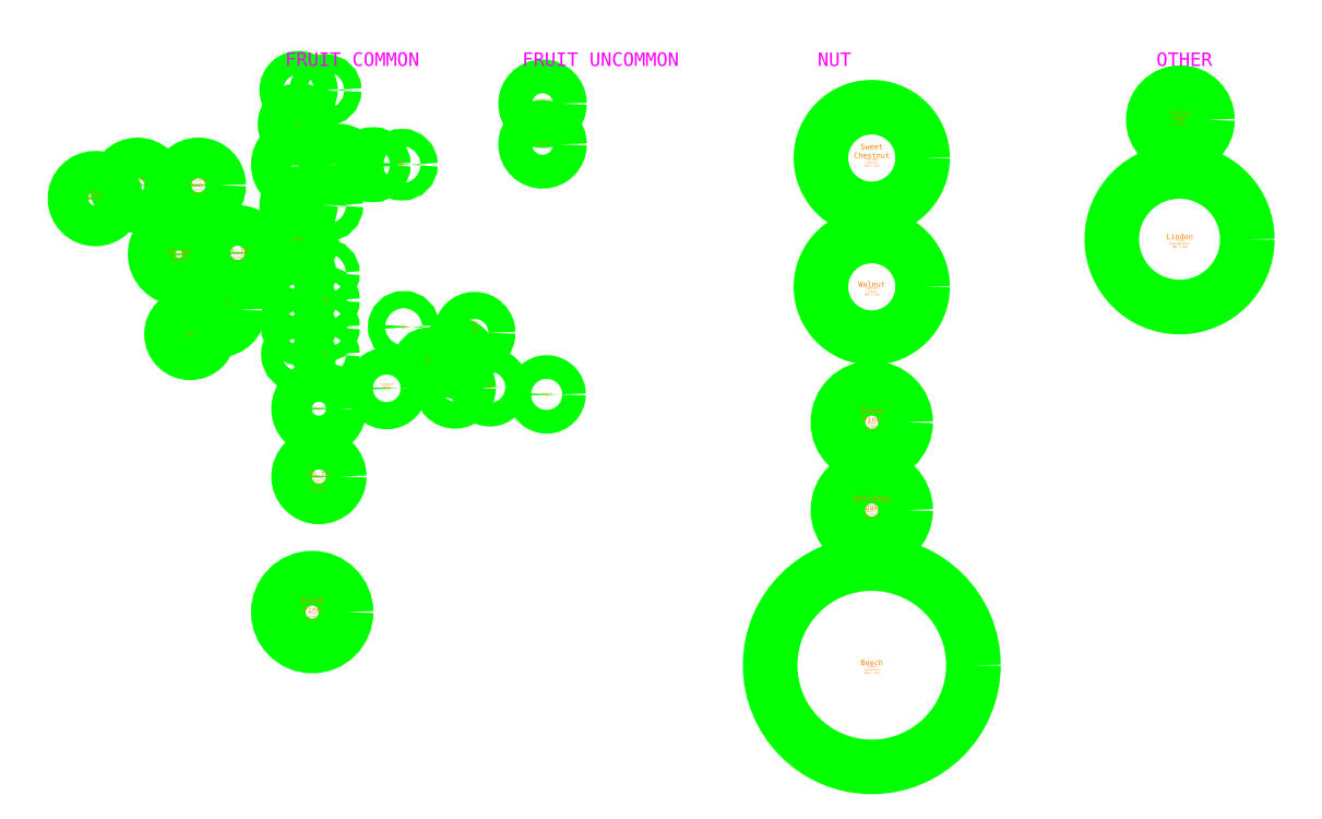
<metadata>
{"format":"dxf","ext":"dxf","renderer":"ezdxf+matplotlib","layout":"modelspace","background":"white","min_lineweight":24,"dpi":150}
</metadata>
<code>
0
SECTION
2
ENTITIES
0
INSERT
8
Plant - Tree
2
Tree - Alnus cordata
10
137.1
20
42.63
30
0
0
INSERT
8
Label
2
Tree - Arbutus unedo
10
43
20
45
30
0
0
INSERT
8
Plant - Tree
2
Tree - Cornus kousa
10
-7.786
20
32.96
30
0
0
INSERT
8
Plant - Tree
2
Tree - Castanea sativa
10
91.58
20
36.98
30
0
0
INSERT
8
Plant - Tree
2
Tree - Malus domestica M25
10
7
20
36
30
0
0
INSERT
8
Plant - Tree
2
Tree - Mespilus germanica Quince C
10
11.25
20
30
30
0
0
INSERT
8
Plant - Tree
2
Tree - Malus sylvestris
10
20
20
3
30
0
0
INSERT
8
Label
2
Tree - Linden platyphyllos
10
137
20
25
30
0
0
INSERT
8
Plant - Tree
2
Tree - Prunus domestica St Julien A
10
7
20
12
30
0
0
INSERT
8
Label
2
Tree - Prunus domestica Pixy
10
11
20
12
30
0
0
INSERT
8
Plant - Tree
2
Tree - Prunus avium Colt
10
7
20
20
30
0
0
INSERT
8
Plant - Tree
2
Tree - Prunus avium Gisela
10
11
20
20
30
0
0
INSERT
8
Plant - Tree
2
Tree - Cydonia oblonga Quince C
10
11
20
47
30
0
0
INSERT
8
Plant - Tree
2
Tree - Cydonia oblonga Quince A
10
7
20
47
30
0
0
INSERT
8
Plant - Tree
2
Tree - Malus domestica MM106
10
13
20
36
30
0
0
INSERT
8
Plant - Tree
2
Tree - Juglans regia
10
91.58
20
17.98
30
0
0
INSERT
8
Plant - Tree
2
Tree - Pinus pinea
10
91.58
20
-1.984
30
0
0
INSERT
8
Plant - Tree
2
Tree - Crataegus ellwangeriana
10
-16.79
20
32.96
30
0
0
INSERT
8
Plant - Tree
2
Tree - Pyrus pyrifolia Quince A
10
30.09
20
3.094
30
0
0
INSERT
8
Plant - Tree
2
Tree - Cydonia oblonga Quince A
10
35.21
20
3.161
30
0
0
INSERT
8
Plant - Tree
2
Tree - Ficus carica
10
7
20
42
30
0
0
INSERT
8
Plant - Tree
2
Tree - Fagus sylvatica
10
91.58
20
-37.84
30
0
0
INSERT
8
Plant - Tree
2
Tree - Pyrus communis Quince A
10
30.22
20
7.472
30
0
0
INSERT
8
Plant - Tree
2
Tree - Prunus persica St Julien A
10
32.97
20
11.21
30
0
0
INSERT
8
Plant - Tree
2
Tree - Prunus dulcis
10
43.6
20
2.11
30
0
0
INSERT
8
Plant - Tree
2
Tree - Crataegus schraderana
10
-23
20
31
30
0
0
INSERT
8
Plant - Tree
2
Tree - Cornus capitata
10
-4.819
20
14.61
30
0
0
INSERT
8
Plant - Tree
2
Tree - Sambucus nigra
10
10
20
0
30
0
0
INSERT
8
Plant - Tree
2
Tree - Crataegus laevigata
10
-2
20
23
30
0
0
MTEXT
8
Label
10
5
20
50
30
0
40
2
41
0
46
0
71
     7
72
     1
1
FRUIT COMMON
7
textstyle97
73
     1
44
0.9716
0
MTEXT
8
Label
10
40
20
50
30
0
40
2
41
0
46
0
71
     7
72
     1
1
FRUIT UNCOMMON
7
textstyle98
73
     1
44
0.9716
0
MTEXT
8
Label
10
83.58
20
49.98
30
0
40
2
41
0
46
0
71
     7
72
     1
1
NUT
7
textstyle99
73
     1
44
0.9716
0
MTEXT
8
Label
10
133.6
20
49.98
30
0
40
2
41
0
46
0
71
     7
72
     1
1
OTHER
7
textstyle100
73
     1
44
0.9716
0
INSERT
8
Plant - Tree
2
Tree - Crataegus arnoldiana
10
-10.67
20
22.79
30
0
0
INSERT
8
Plant - Tree
2
Tree - Sorbus thibetica 'John Mitchell'
10
10
20
-10
30
0
0
INSERT
8
Plant - Tree
2
Tree - Pyrus communis Quince C
10
22.51
20
12.08
30
0
0
INSERT
8
Plant - Tree
2
Tree - Pinus pinea
10
9
20
-30
30
0
0
INSERT
8
Plant - Tree
2
Tree - Quercus macrolepis
10
91.58
20
-14.95
30
0
0
INSERT
8
Plant - Tree
2
Tree - Corylus avellana
10
-9
20
11
30
0
0
INSERT
8
Plant - Tree
2
Tree - Malus domestica M26
10
18
20
36
30
0
0
INSERT
8
Plant - Tree
2
Tree - Malus domestica M9
10
22.25
20
36
30
0
0
INSERT
8
Plant - Tree
2
Tree - Mespilus germanica Quince A
10
7
20
30
30
0
0
INSERT
8
Plant - Tree
2
Tree - Prunus armeniaca
10
7
20
25
30
0
0
INSERT
8
Plant - Tree
2
Tree - Prunus cerasus Colt
10
7
20
16
30
0
0
INSERT
8
Plant - Tree
2
Tree - Prunus cerasus Gisela
10
11
20
16
30
0
0
INSERT
8
Label
2
Tree - Prunus insititia St Julien A
10
7
20
8
30
0
0
INSERT
8
Label
2
Tree - Prunus insititia Pixy
10
11
20
8
30
0
0
INSERT
8
Label
2
Tree - Pyrus pyrifolia Quince C
10
26
20
7
30
0
0
INSERT
8
Label
2
Tree - Diospyros kaki
10
43
20
39
30
0
0
VIEWPORT
8
0
10
128.5
20
97.5
30
0
40
314.2
41
222.2
68
     1
69
     1
12
128.5
22
97.5
13
0
23
0
14
10
24
10
15
10
25
10
16
0
26
0
36
1
17
0
27
0
37
0
42
50
43
0
44
0
45
222.2
50
0
51
0
72
   100
90
   557152
1

281
     0
71
     1
74
     0
110
0
120
0
130
0
111
1
121
0
131
0
112
0
122
1
132
0
79
     0
146
0
170
     0
61
     5
348
1D22
292
     1
282
     1
141
0
142
0
63
   256
361
1DD5
0
ENDSEC
0
EOF

</code>
